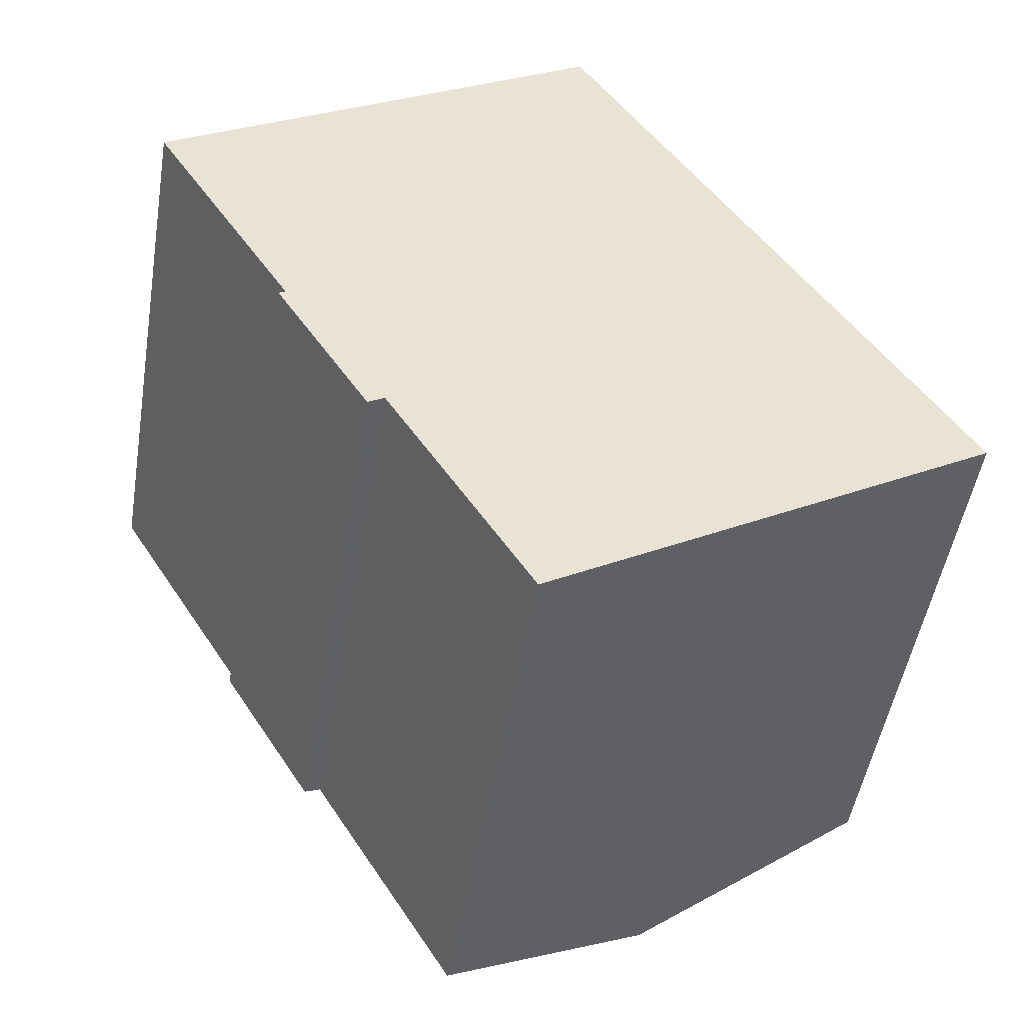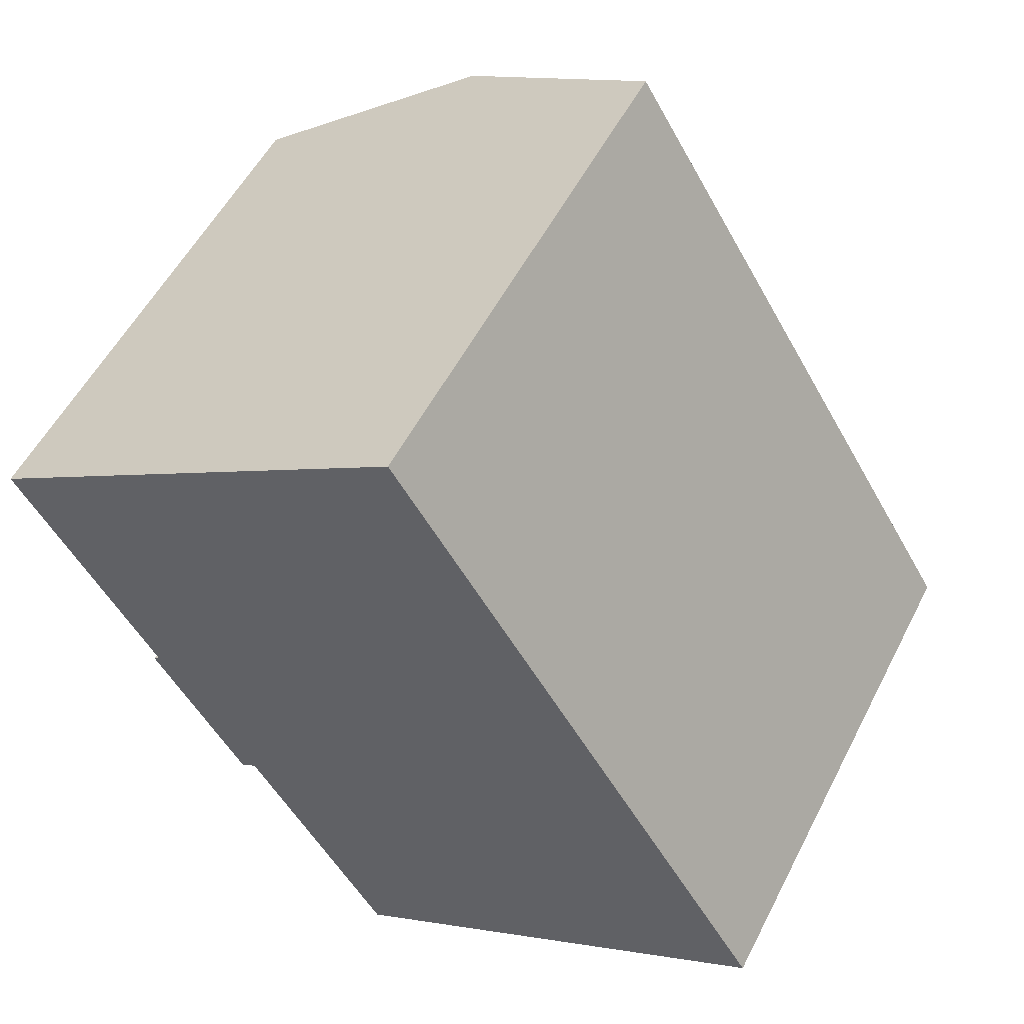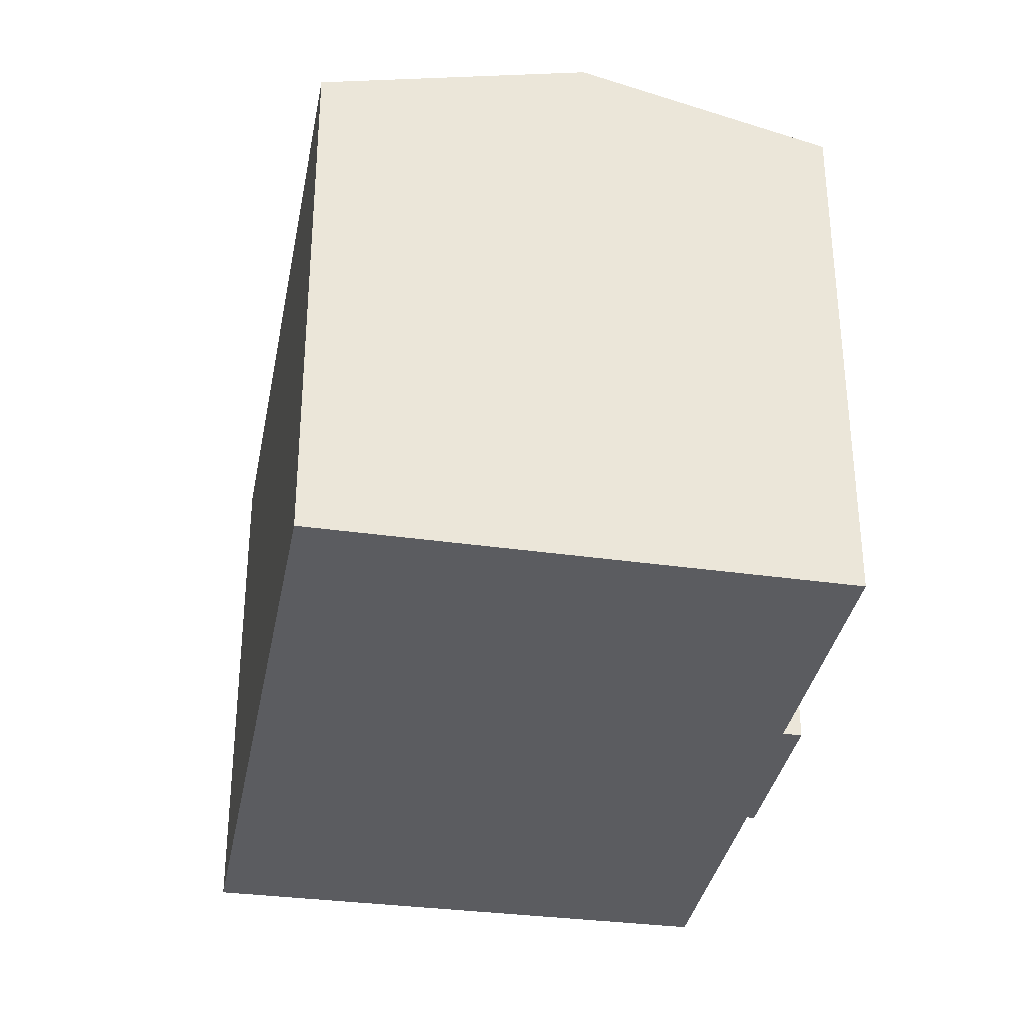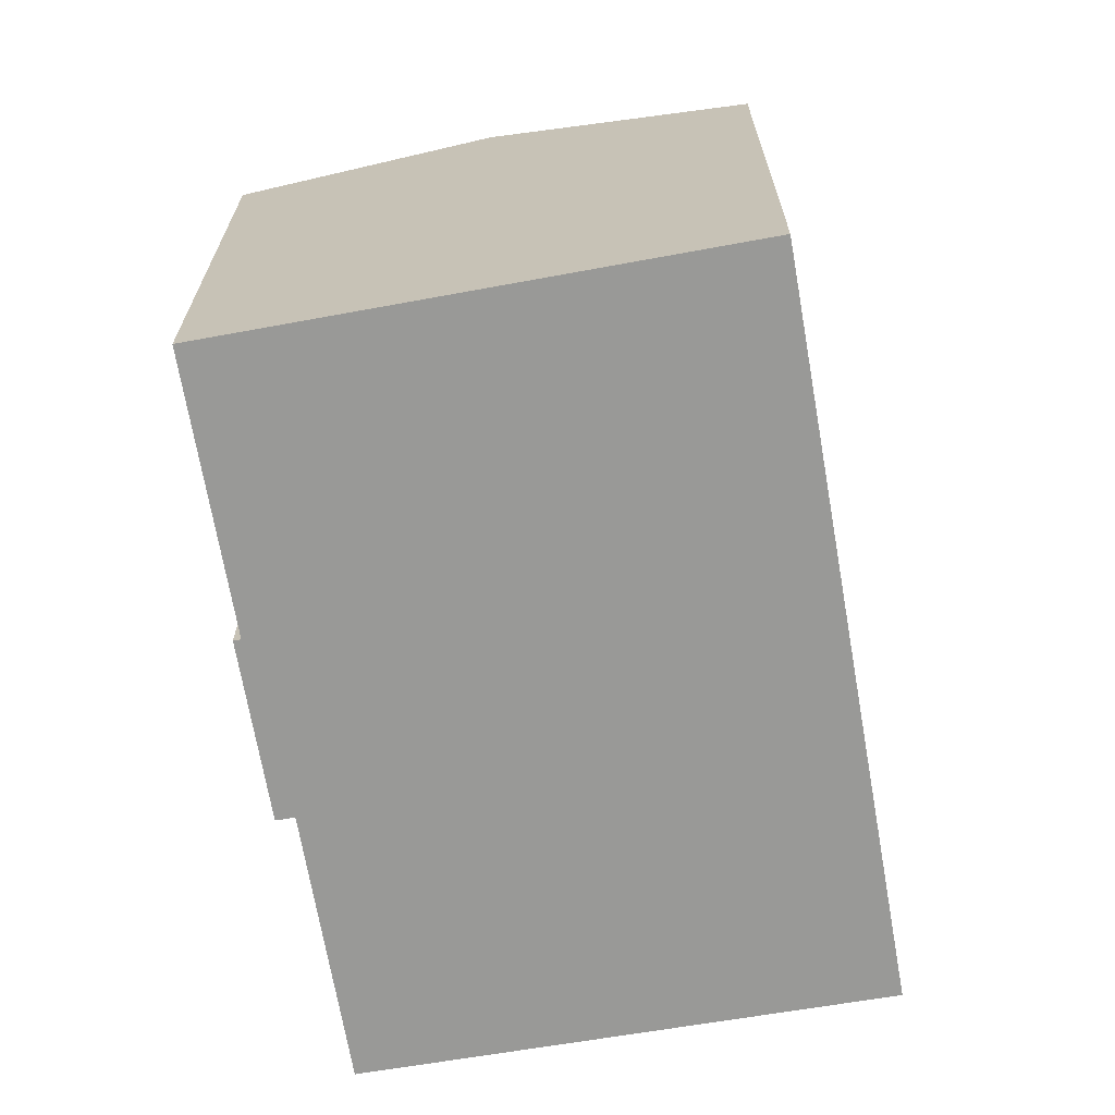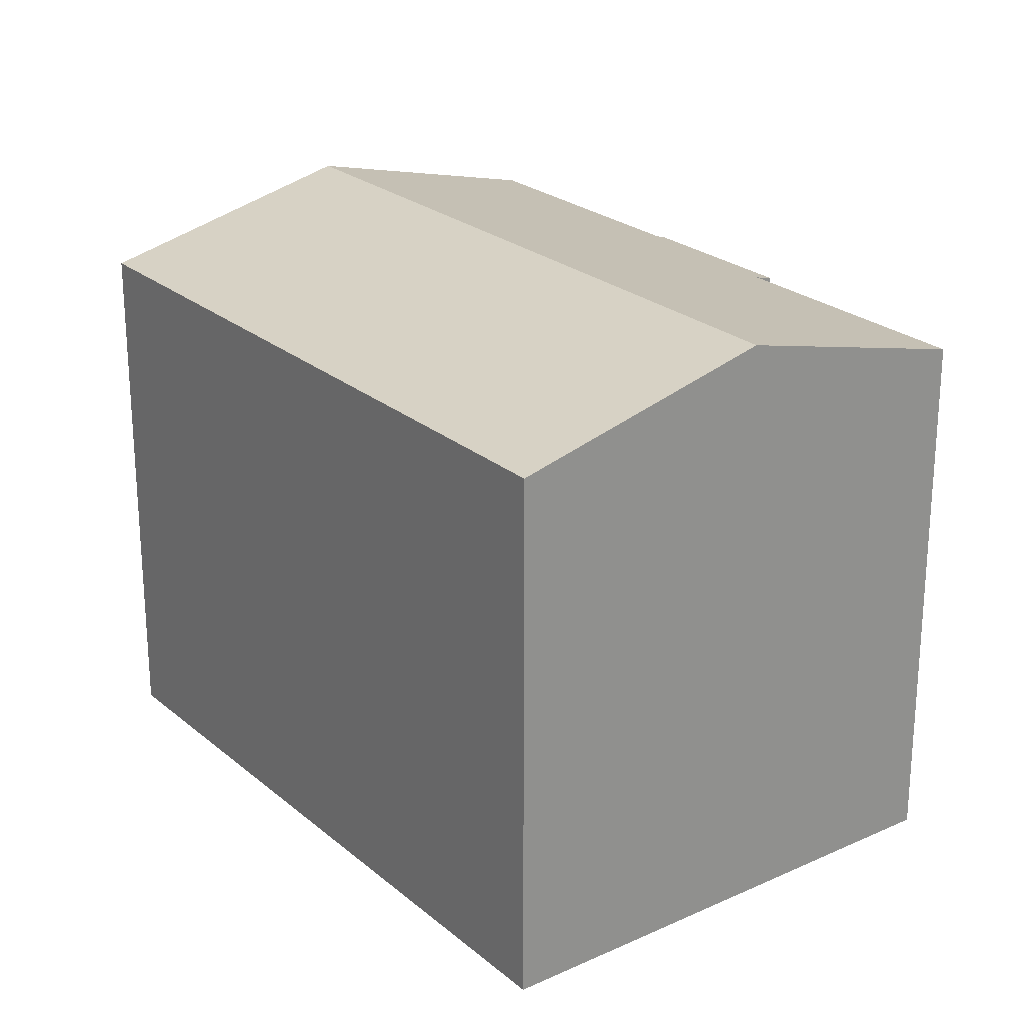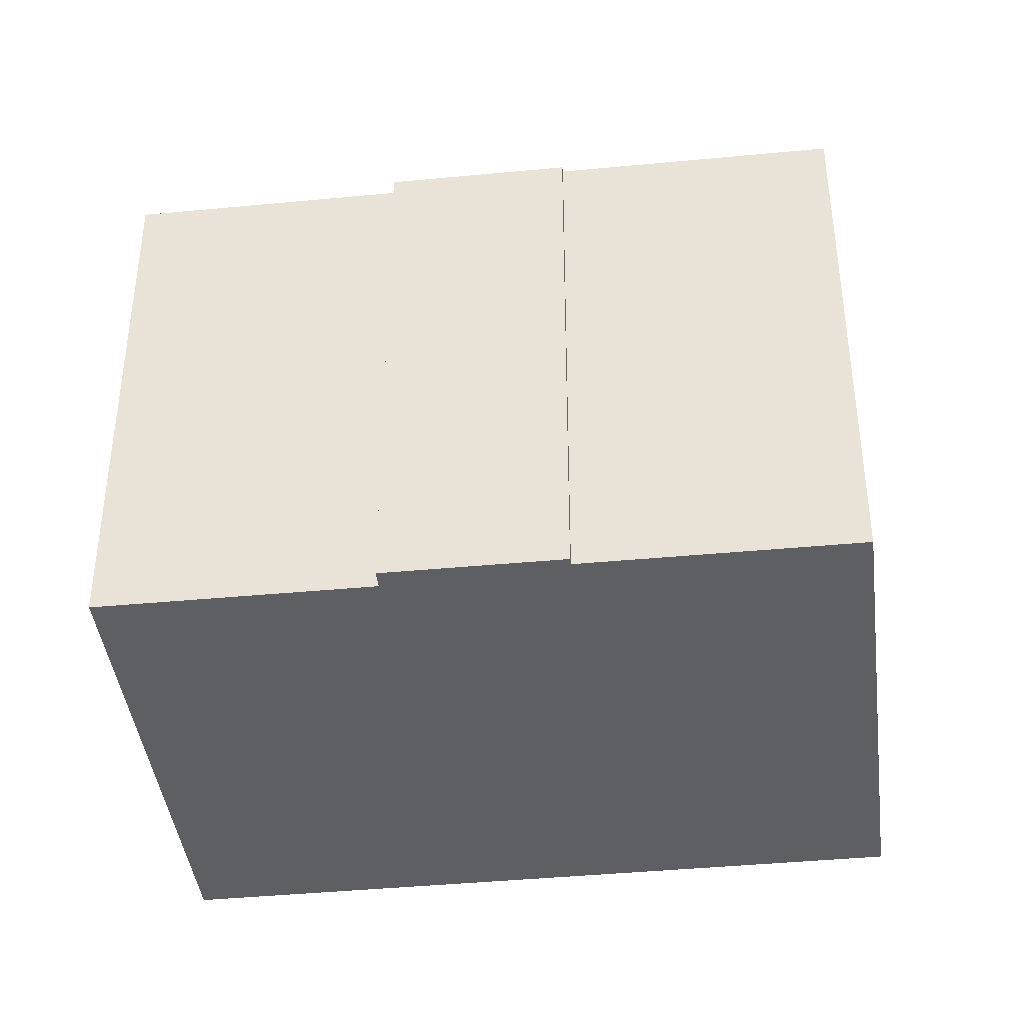
<metadata>
{"format":"obj","ext":"obj","renderer":"f3d","projection":"perspective","resolution":1024,"background":"white","views":[{"elev":-49.5,"azim":-9.4,"up":"+Z"},{"elev":53.6,"azim":26.6,"up":"+Z"},{"elev":-34.7,"azim":137.9,"up":"+Y"},{"elev":-68.8,"azim":-21.8,"up":"+Y"},{"elev":24.2,"azim":111.8,"up":"+Y"},{"elev":-40.6,"azim":-114.9,"up":"+Y"}]}
</metadata>
<code>
v  5.233 14.28 3.296
v  18.38 13.18 -9.131
v  14.41 14.28 -11.54
v  19.87 12.76 -8.22
v  19.86 12.76 -8.196
v  10.64 12.76 6.702
v  3.271 12.76 -5.674
v  5.892 12.86 -9.084
v  5.508 12.75 -9.319
v  9.305 12.85 -14.64
v  3.425 12.8 -5.579
v  0 12.8 7.84e-16
v  3.271 3.474e-16 -5.674
v  5.508 5.706e-16 -9.319
v  0 0 0
v  3.425 3.416e-16 -5.579
v  5.892 5.562e-16 -9.084
v  9.305 8.967e-16 -14.64
v  19.87 5.033e-16 -8.22
v  14.41 7.066e-16 -11.54
v  18.38 5.591e-16 -9.131
v  10.64 -4.104e-16 6.702
v  5.233 -2.018e-16 3.296
v  19.86 5.019e-16 -8.196
g defaultobject
f 1 2 3
f 2 1 4
f 4 1 5
f 5 1 6
f 7 8 9
f 8 3 10
f 3 8 1
f 1 8 11
f 11 8 7
f 1 11 12
f 9 13 7
f 13 9 14
f 11 15 12
f 15 11 16
f 10 17 8
f 17 10 18
f 17 9 8
f 9 17 14
f 19 2 4
f 2 19 3
f 3 19 10
f 10 19 20
f 10 20 18
f 20 19 21
f 7 16 11
f 16 7 13
f 15 1 12
f 1 15 6
f 6 15 22
f 22 15 23
f 22 5 6
f 5 22 24
f 5 24 4
f 4 24 19
f 14 16 13
f 16 23 15
f 23 16 14
f 23 14 17
f 23 17 18
f 23 18 22
f 22 18 20
f 22 20 24
f 24 20 21
f 24 21 19

</code>
